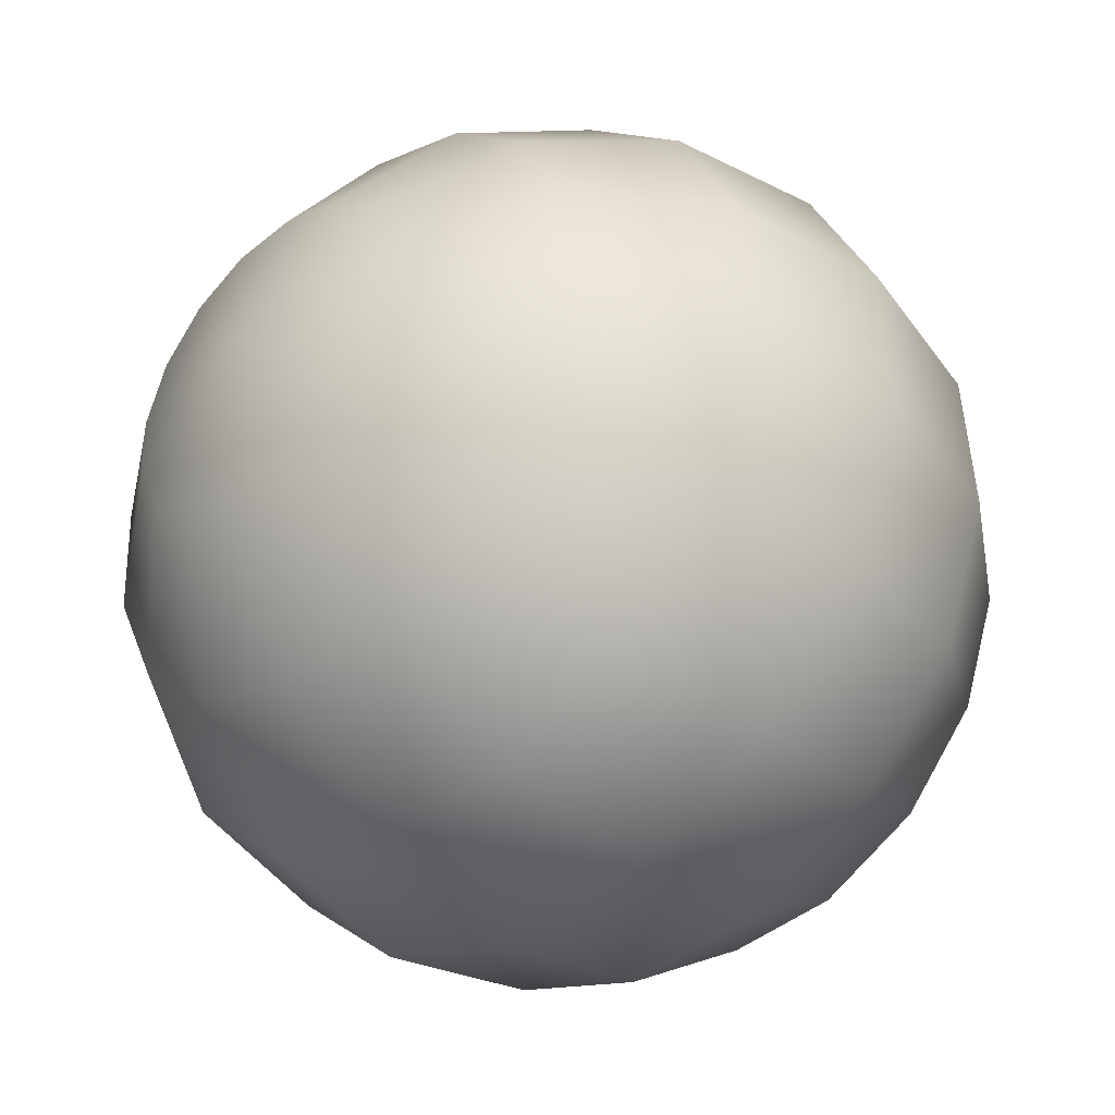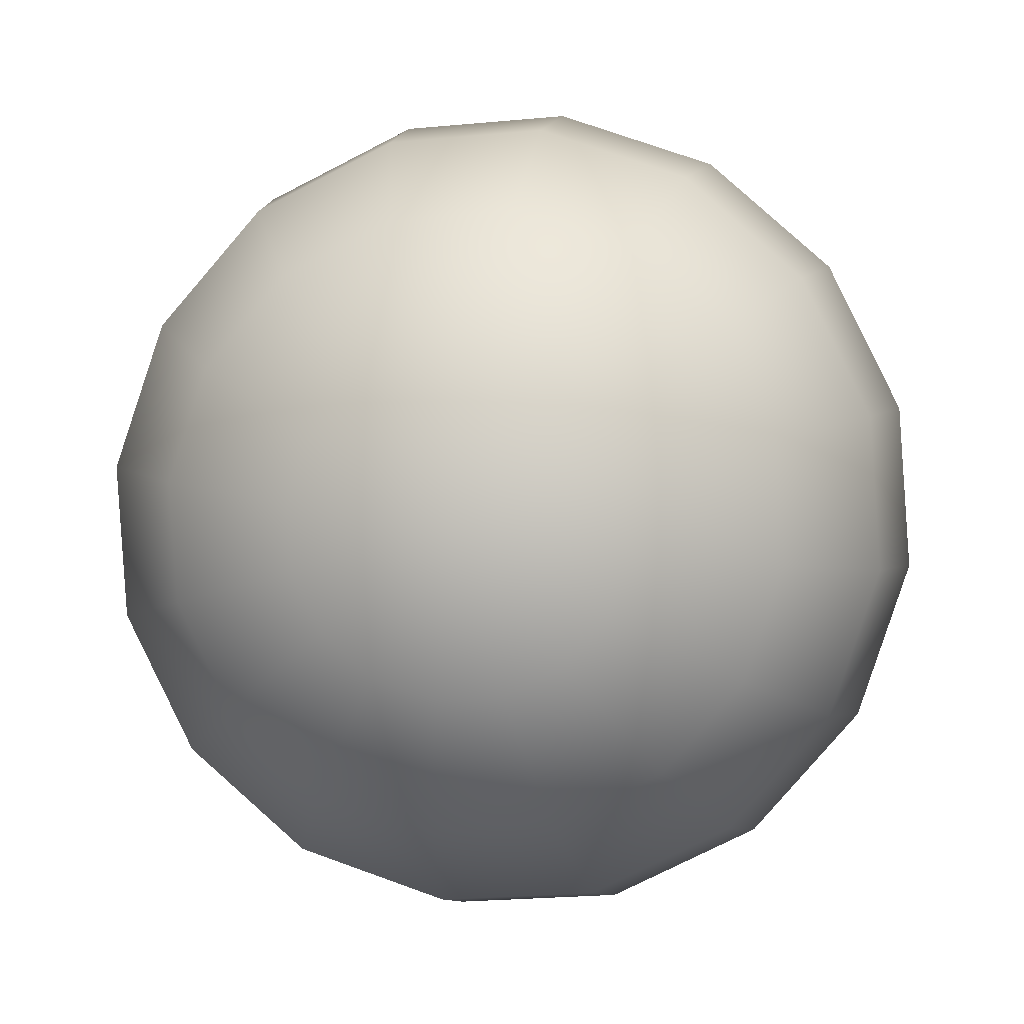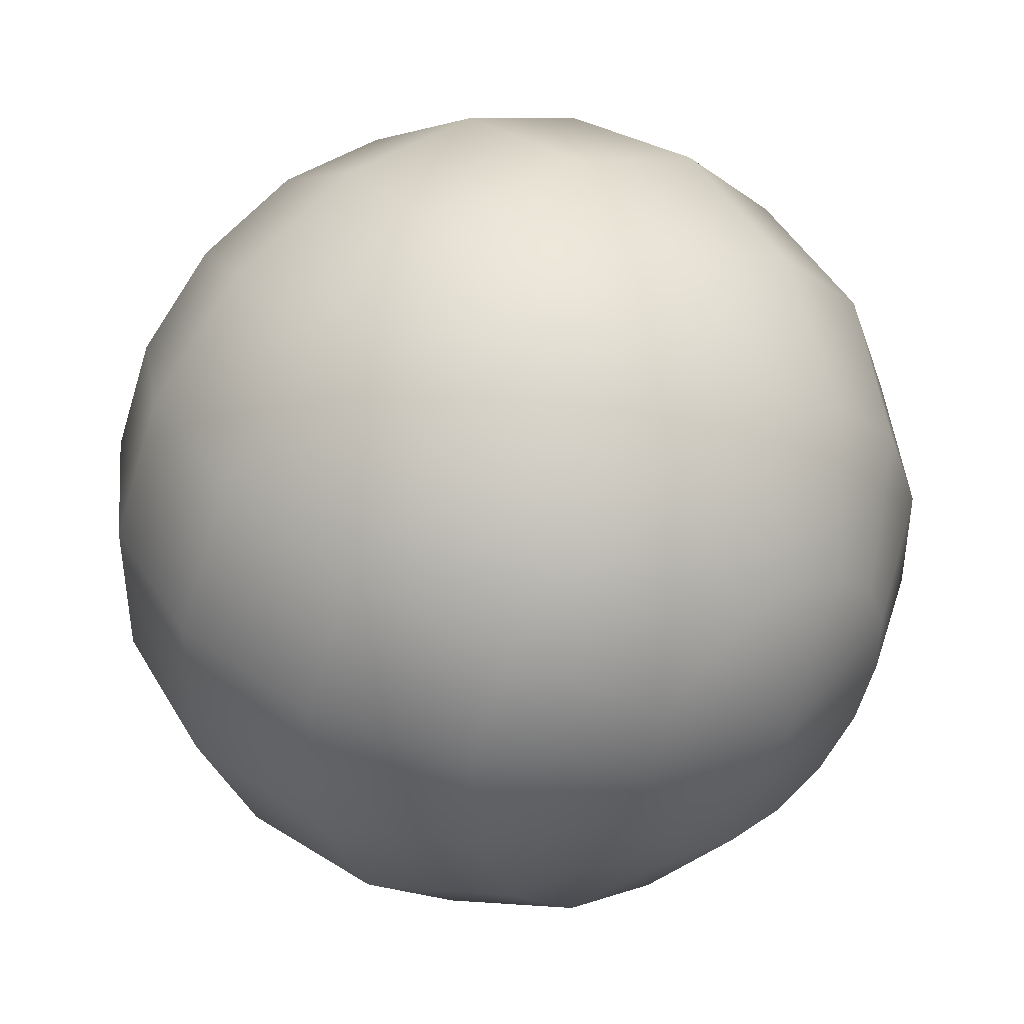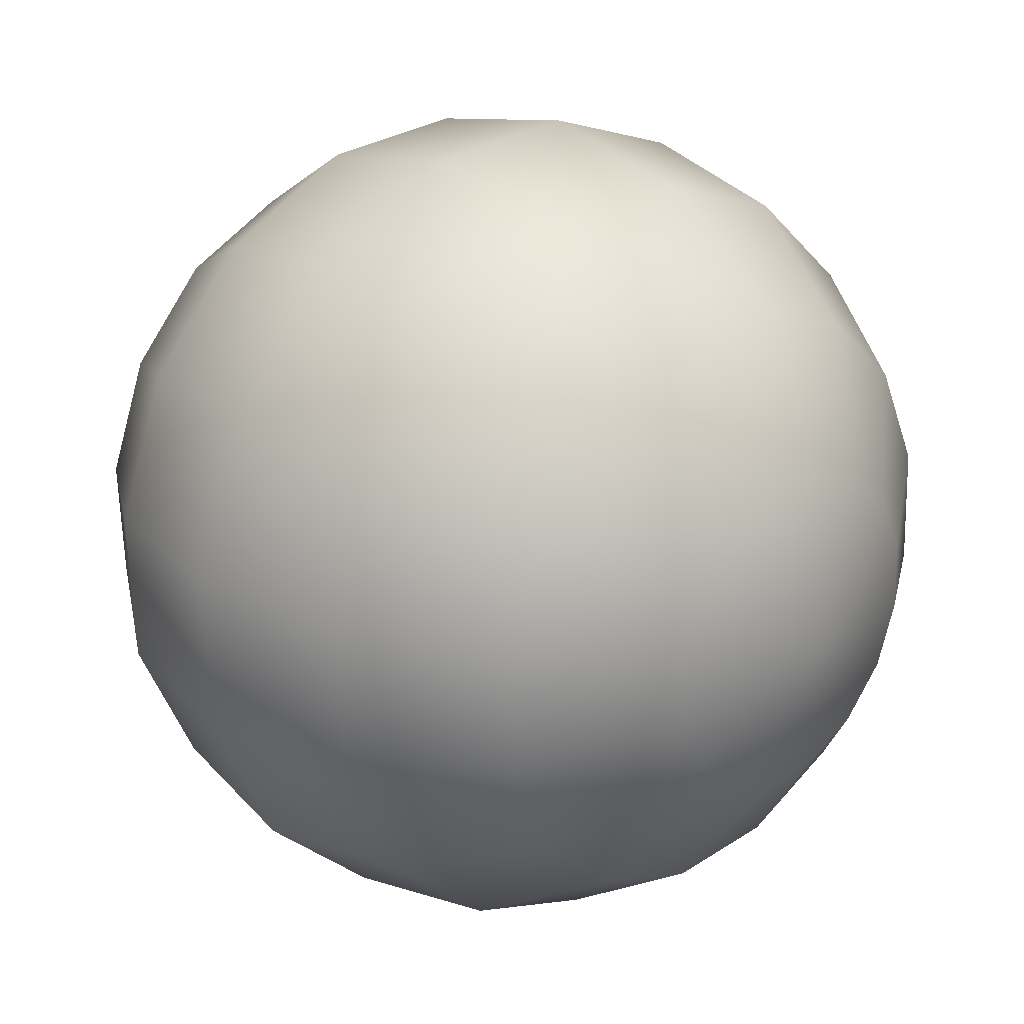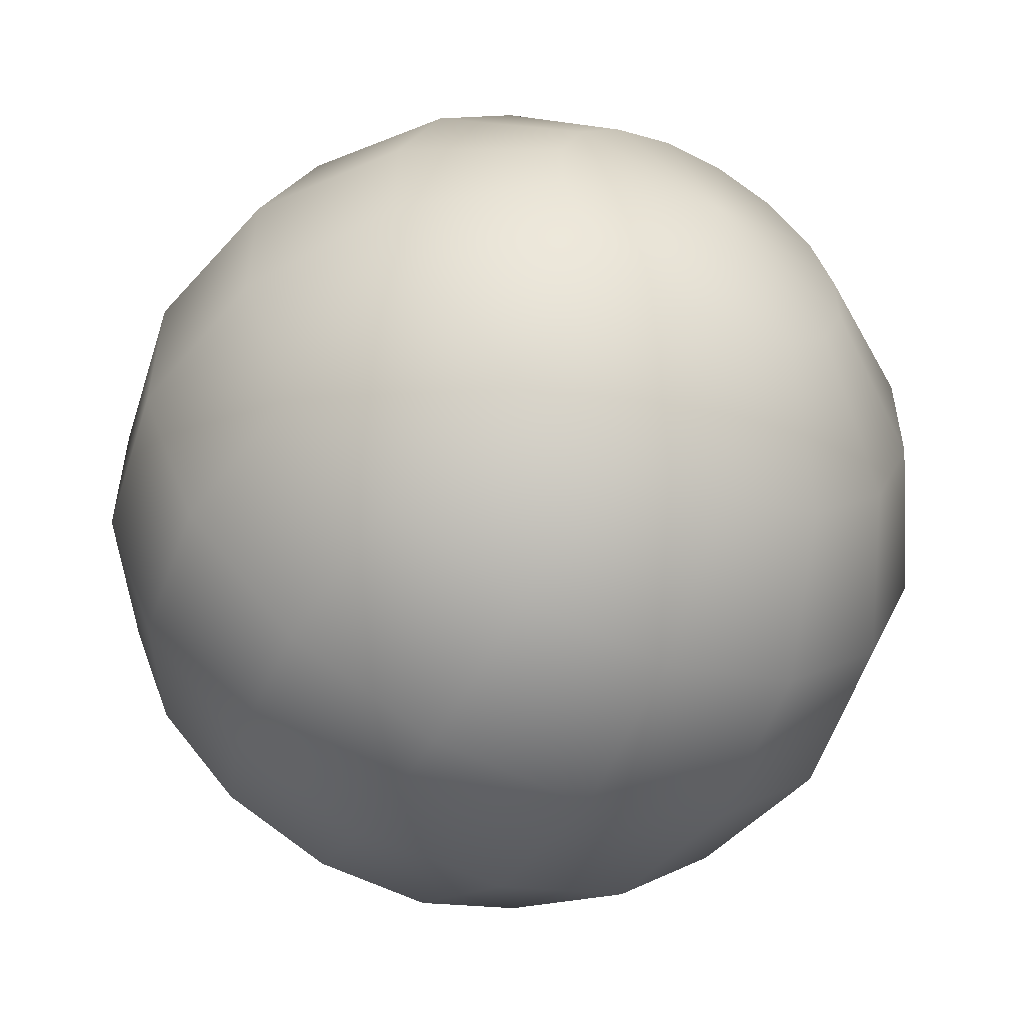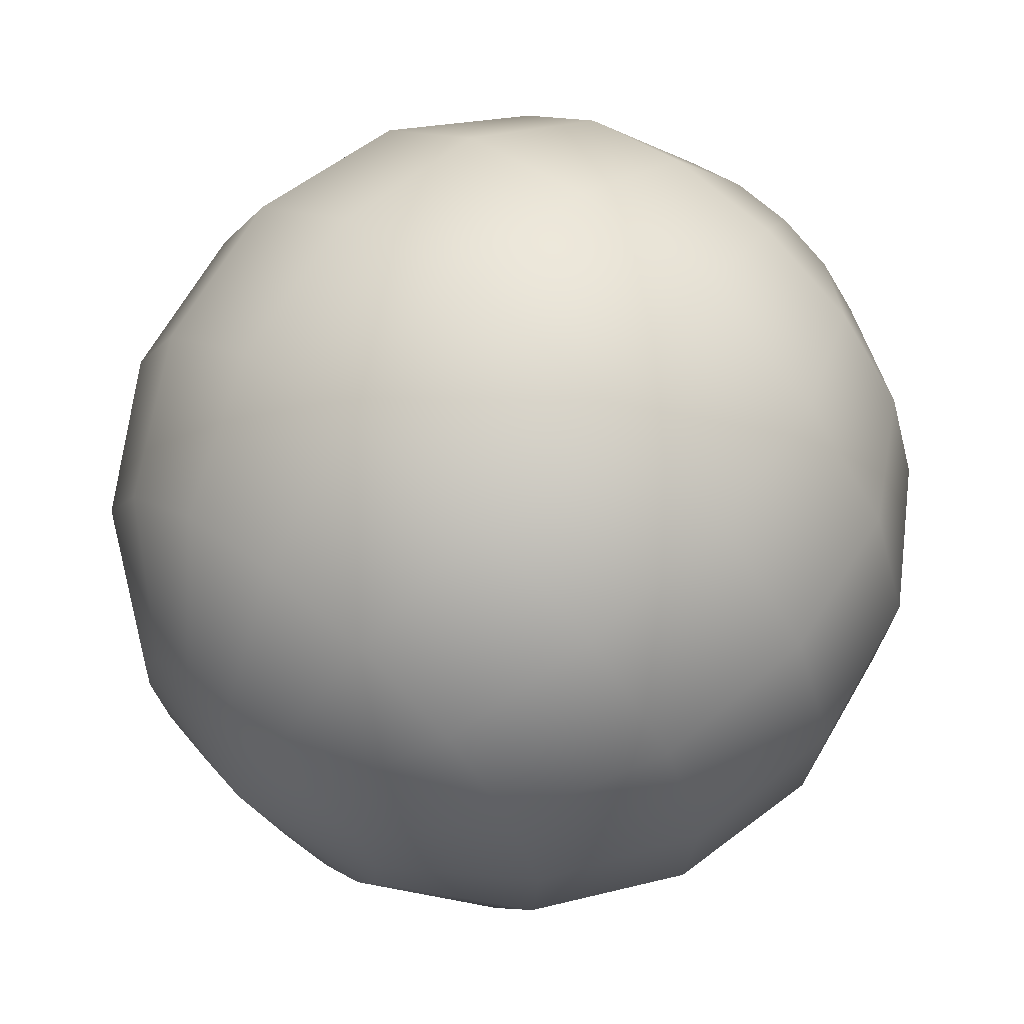
<metadata>
{"format":"obj","ext":"obj","renderer":"f3d","projection":"perspective","resolution":1024,"background":"white","views":[{"elev":40.5,"azim":79.9,"up":"+Z"},{"elev":47.3,"azim":-169.6,"up":"+Y"},{"elev":-71.1,"azim":64.6,"up":"+Z"},{"elev":-55.2,"azim":-80.5,"up":"+Y"},{"elev":0.5,"azim":-43.2,"up":"+Z"},{"elev":-46.1,"azim":112.2,"up":"+Y"}]}
</metadata>
<code>
o Sphere001
v -5.1e-05 -1148 2809
v 0 -2135 2156
v -444.4 -1210 2747
v -821.1 -1389 2570
v -1073 -1657 2305
v -1161 -1973 1992
v -1073 -2288 1679
v -821.1 -2556 1414
v -444.4 -2735 1237
v 1.4e-05 -2798 1175
v 444.4 -2735 1237
v 821.1 -2556 1414
v 1073 -2288 1679
v 1161 -1973 1992
v 1073 -1657 2305
v 821.1 -1389 2570
v 444.4 -1210 2747
v -9.4e-05 14.72 3034
v -821.1 -101.3 2919
v -1517 -431.8 2592
v -1982 -926.4 2102
v -2146 -1510 1525
v -1982 -2093 946.7
v -1517 -2588 456.9
v -821.1 -2918 129.6
v 2.6e-05 -3034 14.72
v 821.1 -2918 129.6
v 1517 -2588 456.9
v 1982 -2093 946.7
v 2146 -1510 1525
v 1982 -926.4 2102
v 1517 -431.8 2592
v 821.1 -101.3 2919
v -0.000123 1175 2798
v -1073 1023 2648
v -1982 591.4 2220
v -2590 -54.84 1580
v -2803 -817.1 825.1
v -2590 -1579 70.16
v -1982 -2226 -569.8
v -1073 -2657 -997.4
v 3.3e-05 -2809 -1148
v 1073 -2657 -997.4
v 1982 -2226 -569.8
v 2590 -1579 70.17
v 2803 -817.1 825.1
v 2590 -54.83 1580
v 1982 591.4 2220
v 1073 1023 2648
v -0.000133 2156 2135
v -1161 1992 1973
v -2146 1525 1510
v -2803 825.1 817.1
v -3034 0.000419 0.000228
v -2803 -825.1 -817.1
v -2146 -1525 -1510
v -1161 -1992 -1973
v 3.6e-05 -2156 -2135
v 1161 -1992 -1973
v 2146 -1525 -1510
v 2803 -825.1 -817.1
v 3034 0.001498 0.001297
v 2803 825.1 817.1
v 2146 1525 1510
v 1161 1992 1973
v -0.000123 2809 1148
v -1073 2657 997.4
v -1982 2226 569.8
v -2590 1579 -70.16
v -2803 817.1 -825.1
v -2590 54.84 -1580
v -1982 -591.4 -2220
v -1073 -1023 -2648
v 3.3e-05 -1175 -2798
v 1073 -1023 -2648
v 1982 -591.4 -2220
v 2590 54.84 -1580
v 2803 817.1 -825.1
v 2590 1579 -70.16
v 1982 2226 569.8
v 1073 2657 997.4
v -9.4e-05 3034 -14.72
v -821.1 2918 -129.6
v -1517 2588 -456.9
v -1982 2093 -946.7
v -2146 1510 -1525
v -1982 926.4 -2102
v -1517 431.8 -2592
v -821.1 101.3 -2919
v 2.6e-05 -14.72 -3034
v 821.1 101.3 -2919
v 1517 431.8 -2592
v 1982 926.4 -2102
v 2146 1510 -1524
v 1982 2093 -946.7
v 1517 2588 -456.9
v 821.1 2918 -129.6
v -5.1e-05 2798 -1175
v -444.4 2735 -1237
v -821.1 2556 -1414
v -1073 2288 -1679
v -1161 1973 -1992
v -1073 1657 -2305
v -821.1 1389 -2570
v -444.4 1210 -2747
v 1.4e-05 1148 -2809
v 444.4 1210 -2747
v 821.1 1389 -2570
v 1073 1657 -2305
v 1161 1973 -1992
v 1073 2288 -1679
v 821.1 2556 -1414
v 444.4 2735 -1237
v 0 2135 -2156
f 1 2 3
f 3 2 4
f 4 2 5
f 5 2 6
f 6 2 7
f 7 2 8
f 8 2 9
f 9 2 10
f 10 2 11
f 11 2 12
f 12 2 13
f 13 2 14
f 14 2 15
f 15 2 16
f 16 2 17
f 17 2 1
f 18 1 3 19
f 19 3 4 20
f 20 4 5 21
f 21 5 6 22
f 22 6 7 23
f 23 7 8 24
f 24 8 9 25
f 25 9 10 26
f 26 10 11 27
f 27 11 12 28
f 28 12 13 29
f 29 13 14 30
f 30 14 15 31
f 31 15 16 32
f 32 16 17 33
f 33 17 1 18
f 34 18 19 35
f 35 19 20 36
f 36 20 21 37
f 37 21 22 38
f 38 22 23 39
f 39 23 24 40
f 40 24 25 41
f 41 25 26 42
f 42 26 27 43
f 43 27 28 44
f 44 28 29 45
f 45 29 30 46
f 46 30 31 47
f 47 31 32 48
f 48 32 33 49
f 49 33 18 34
f 50 34 35 51
f 51 35 36 52
f 52 36 37 53
f 53 37 38 54
f 54 38 39 55
f 55 39 40 56
f 56 40 41 57
f 57 41 42 58
f 58 42 43 59
f 59 43 44 60
f 60 44 45 61
f 61 45 46 62
f 62 46 47 63
f 63 47 48 64
f 64 48 49 65
f 65 49 34 50
f 66 50 51 67
f 67 51 52 68
f 68 52 53 69
f 69 53 54 70
f 70 54 55 71
f 71 55 56 72
f 72 56 57 73
f 73 57 58 74
f 74 58 59 75
f 75 59 60 76
f 76 60 61 77
f 77 61 62 78
f 78 62 63 79
f 79 63 64 80
f 80 64 65 81
f 81 65 50 66
f 82 66 67 83
f 83 67 68 84
f 84 68 69 85
f 85 69 70 86
f 86 70 71 87
f 87 71 72 88
f 88 72 73 89
f 89 73 74 90
f 90 74 75 91
f 91 75 76 92
f 92 76 77 93
f 93 77 78 94
f 94 78 79 95
f 95 79 80 96
f 96 80 81 97
f 97 81 66 82
f 98 82 83 99
f 99 83 84 100
f 100 84 85 101
f 101 85 86 102
f 102 86 87 103
f 103 87 88 104
f 104 88 89 105
f 105 89 90 106
f 106 90 91 107
f 107 91 92 108
f 108 92 93 109
f 109 93 94 110
f 110 94 95 111
f 111 95 96 112
f 112 96 97 113
f 113 97 82 98
f 99 114 98
f 100 114 99
f 101 114 100
f 102 114 101
f 103 114 102
f 104 114 103
f 105 114 104
f 106 114 105
f 107 114 106
f 108 114 107
f 109 114 108
f 110 114 109
f 111 114 110
f 112 114 111
f 113 114 112
f 98 114 113

</code>
